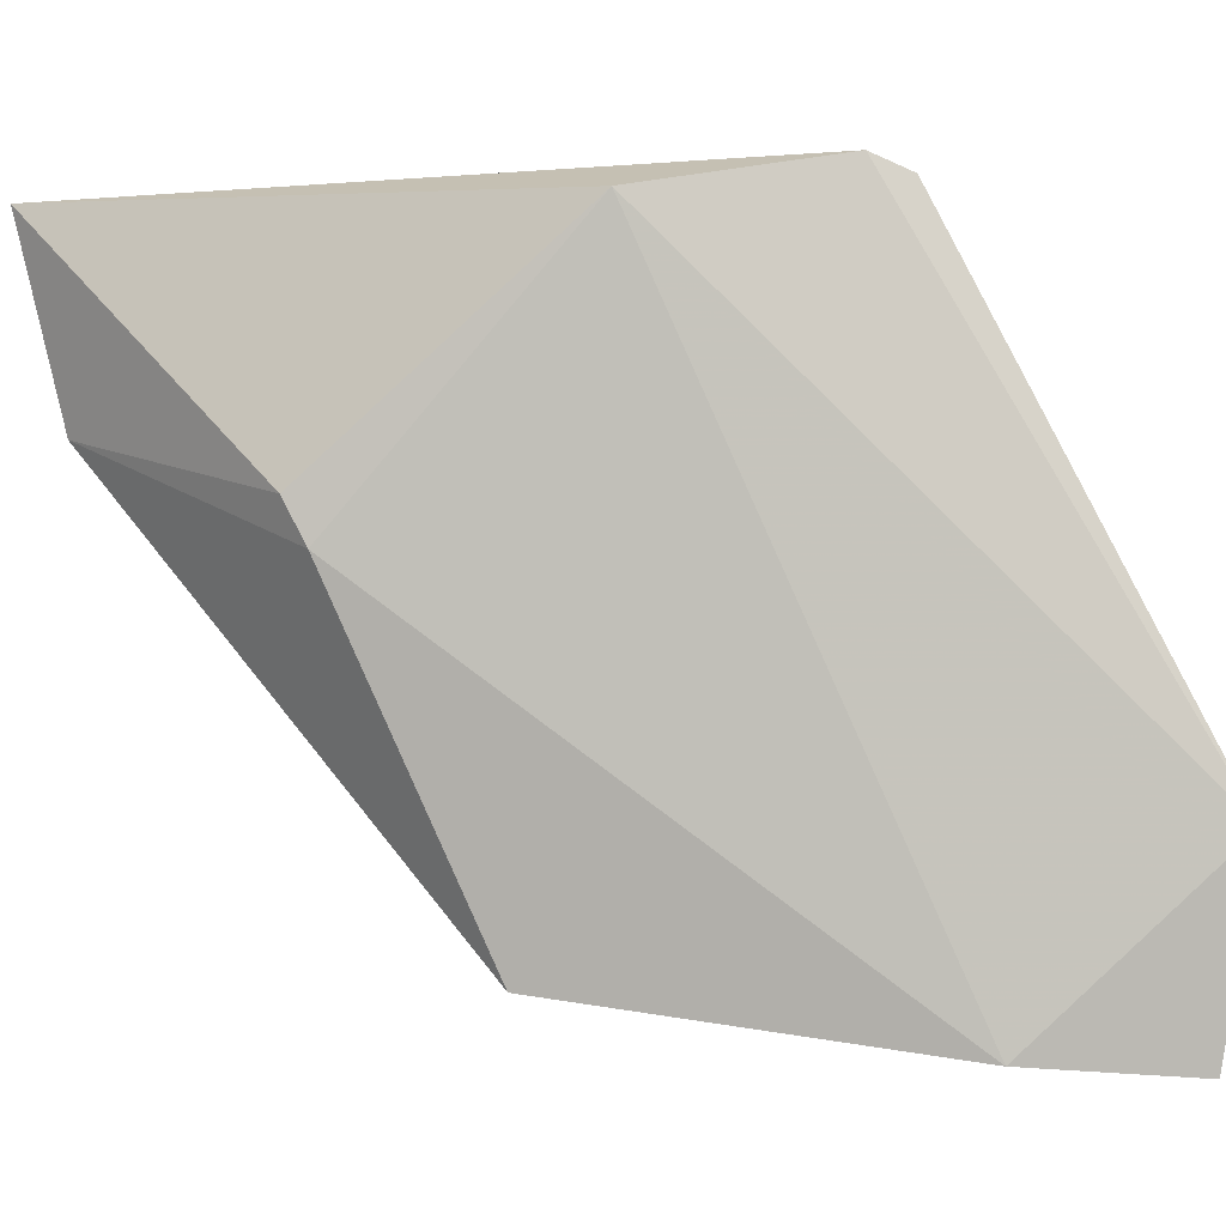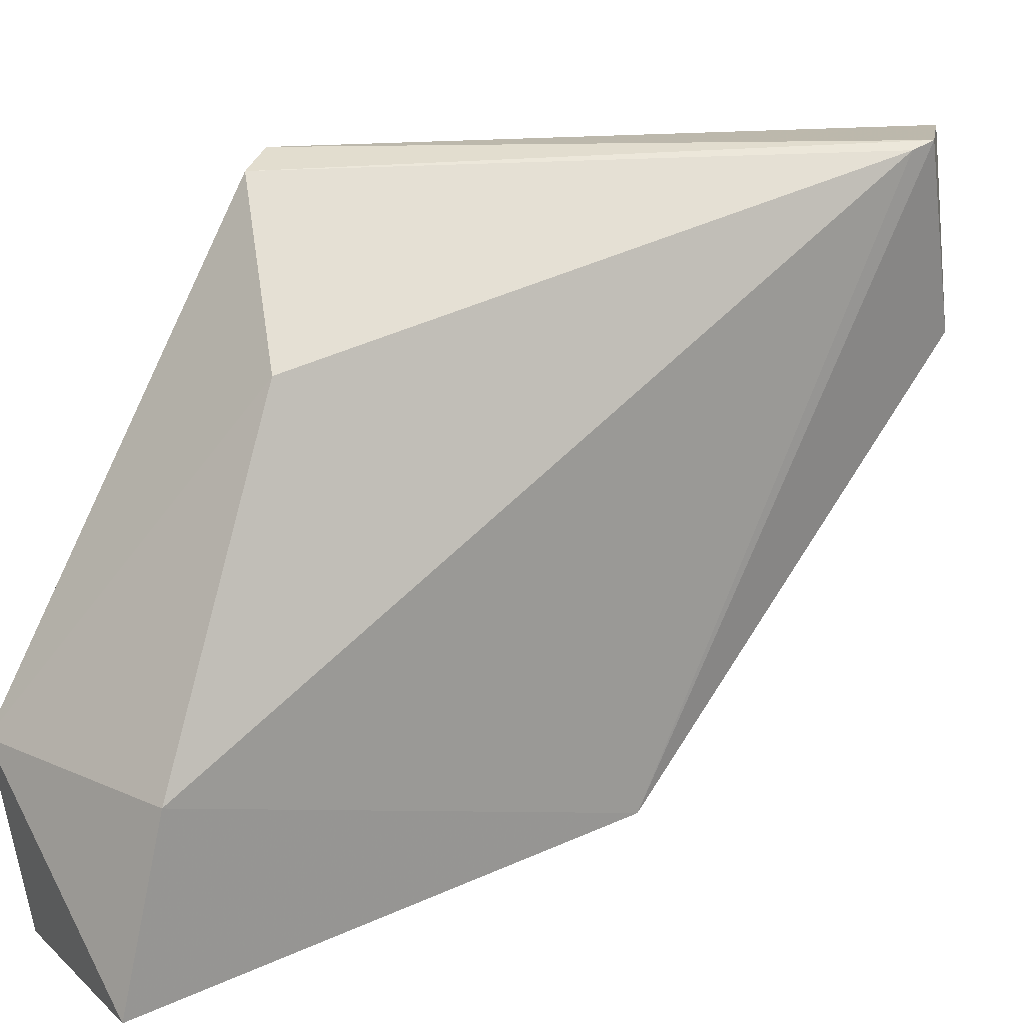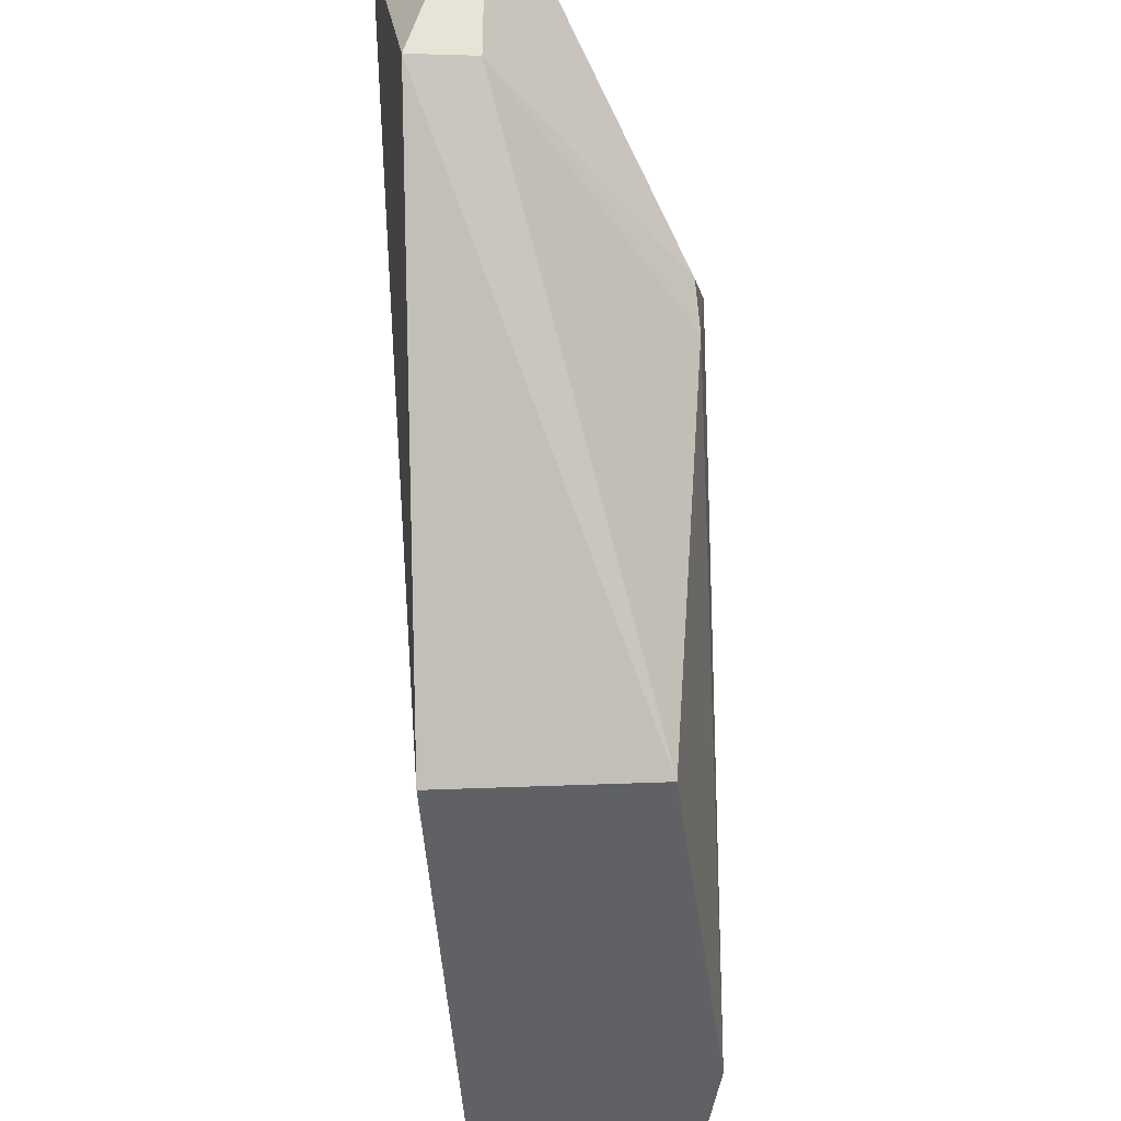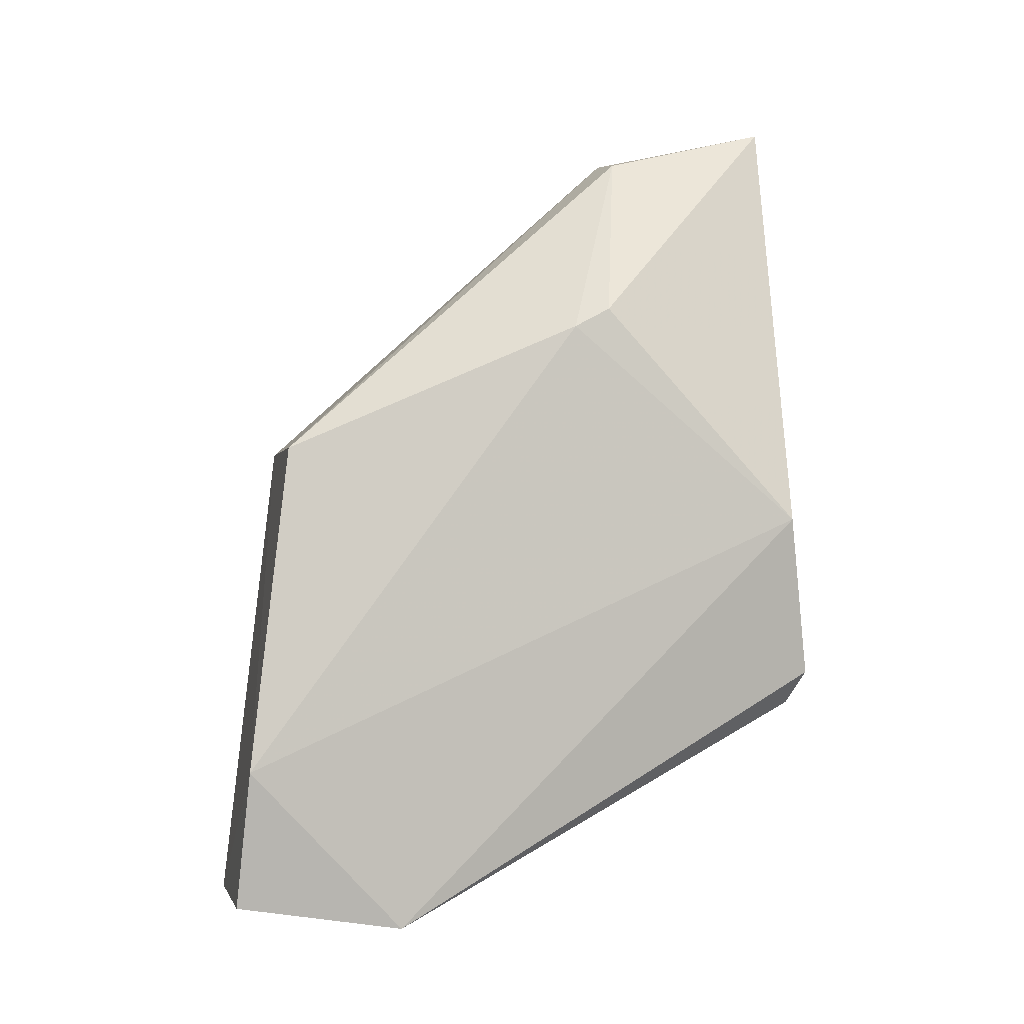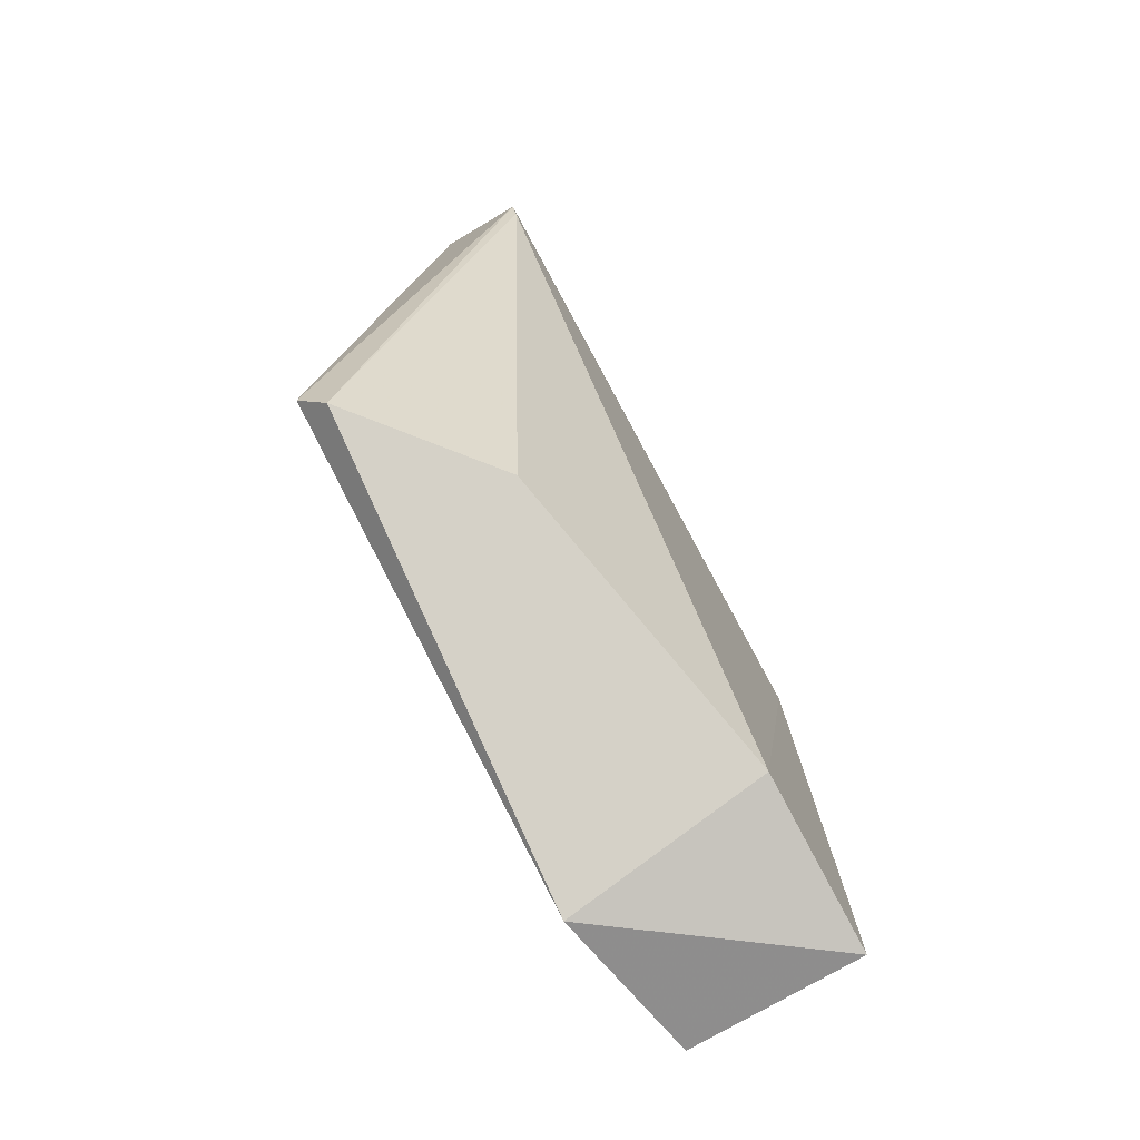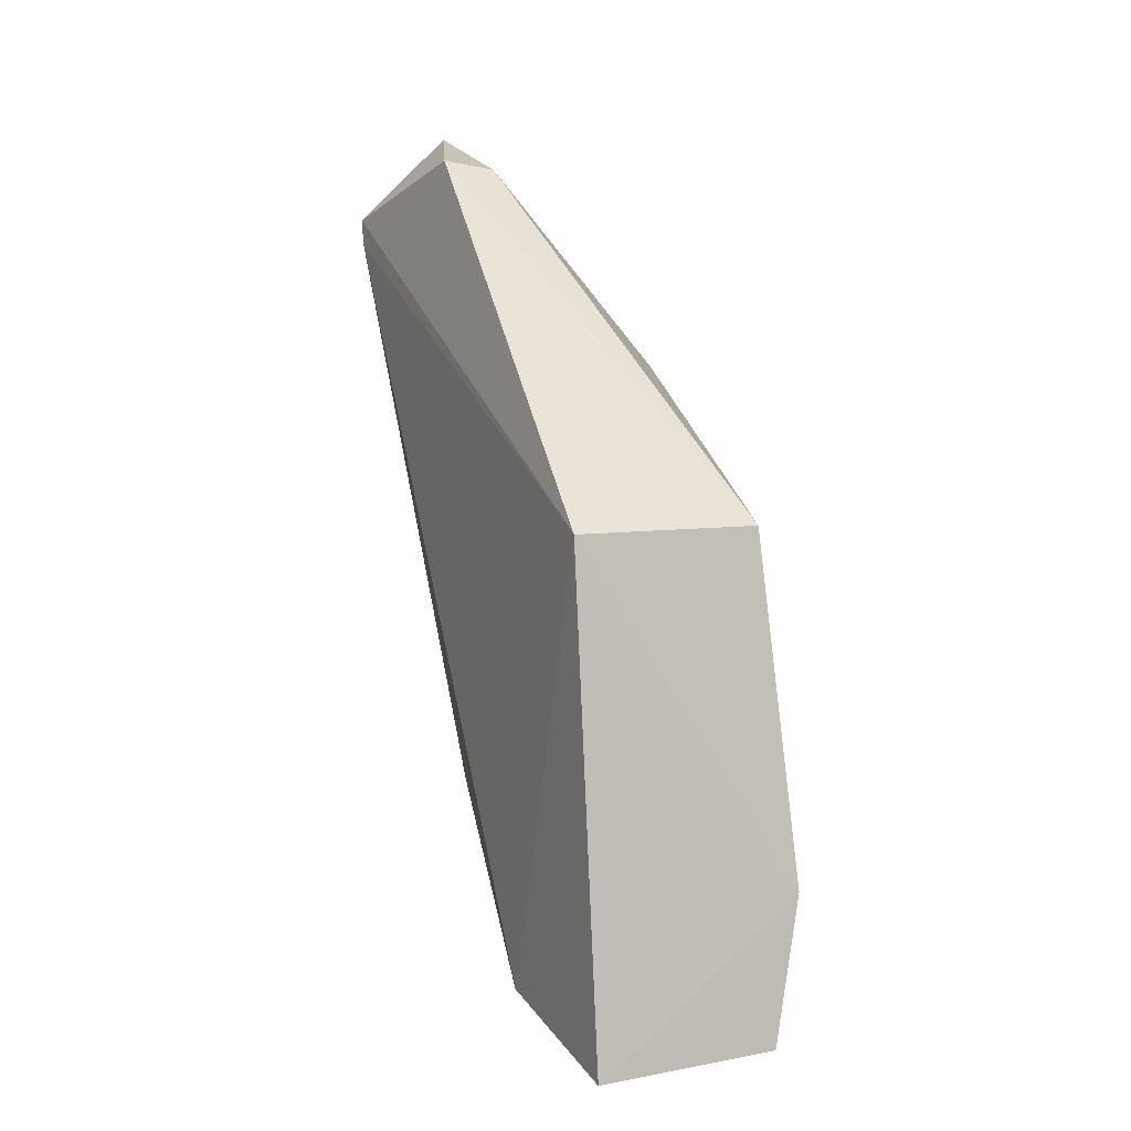
<metadata>
{"format":"obj","ext":"obj","renderer":"f3d","projection":"perspective","resolution":1024,"background":"white","views":[{"elev":1.3,"azim":-85.3,"up":"+Z"},{"elev":16.8,"azim":56.3,"up":"+Z"},{"elev":-39.6,"azim":-176.5,"up":"+Z"},{"elev":-1.0,"azim":-102.0,"up":"+Y"},{"elev":-72.8,"azim":33.0,"up":"+Y"},{"elev":7.8,"azim":157.8,"up":"+Y"}]}
</metadata>
<code>
v -0.01857 -0.002903 0.03589
v -0.01917 -0.04538 0.01056
v -0.01986 -0.01937 0.00379
v -0.03033 -0.01937 0.003753
v -0.03055 -0.03333 0.03659
v -0.01989 -0.04738 0.0005587
v -0.02055 0.0003629 0.02554
v -0.01852 -0.004338 0.03552
v -0.03178 -0.03874 0.001366
v -0.03099 -0.04847 0.01056
v -0.02395 0.002233 0.03558
v -0.02248 -0.03767 0.02795
v -0.02887 -0.03535 0.03588
v -0.03201 -0.01179 0.02118
v -0.03017 -0.04702 0.0007102
v -0.03233 -0.02364 0.03509
v -0.02371 -0.0001075 0.02573
v -0.03184 -0.01064 0.02333
f 6 3 2
f 7 1 3
f 7 3 4
f 8 2 3
f 8 3 1
f 9 4 3
f 9 3 6
f 10 6 2
f 11 5 1
f 11 1 7
f 12 2 8
f 12 10 2
f 13 8 1
f 13 1 5
f 13 12 8
f 13 5 10
f 13 10 12
f 14 4 9
f 15 10 9
f 15 9 6
f 15 6 10
f 16 10 5
f 16 9 10
f 16 14 9
f 16 5 11
f 17 11 7
f 17 7 4
f 17 4 14
f 18 16 11
f 18 14 16
f 18 17 14
f 18 11 17

</code>
